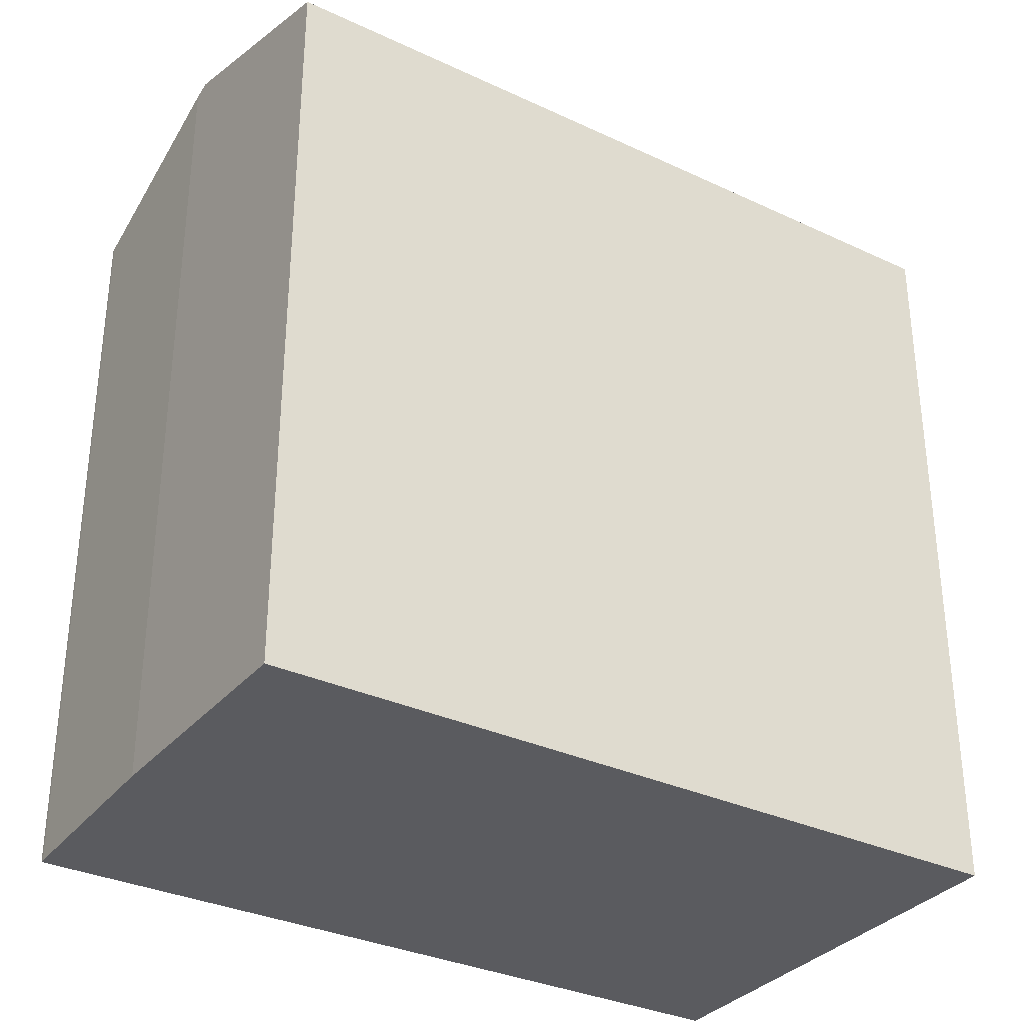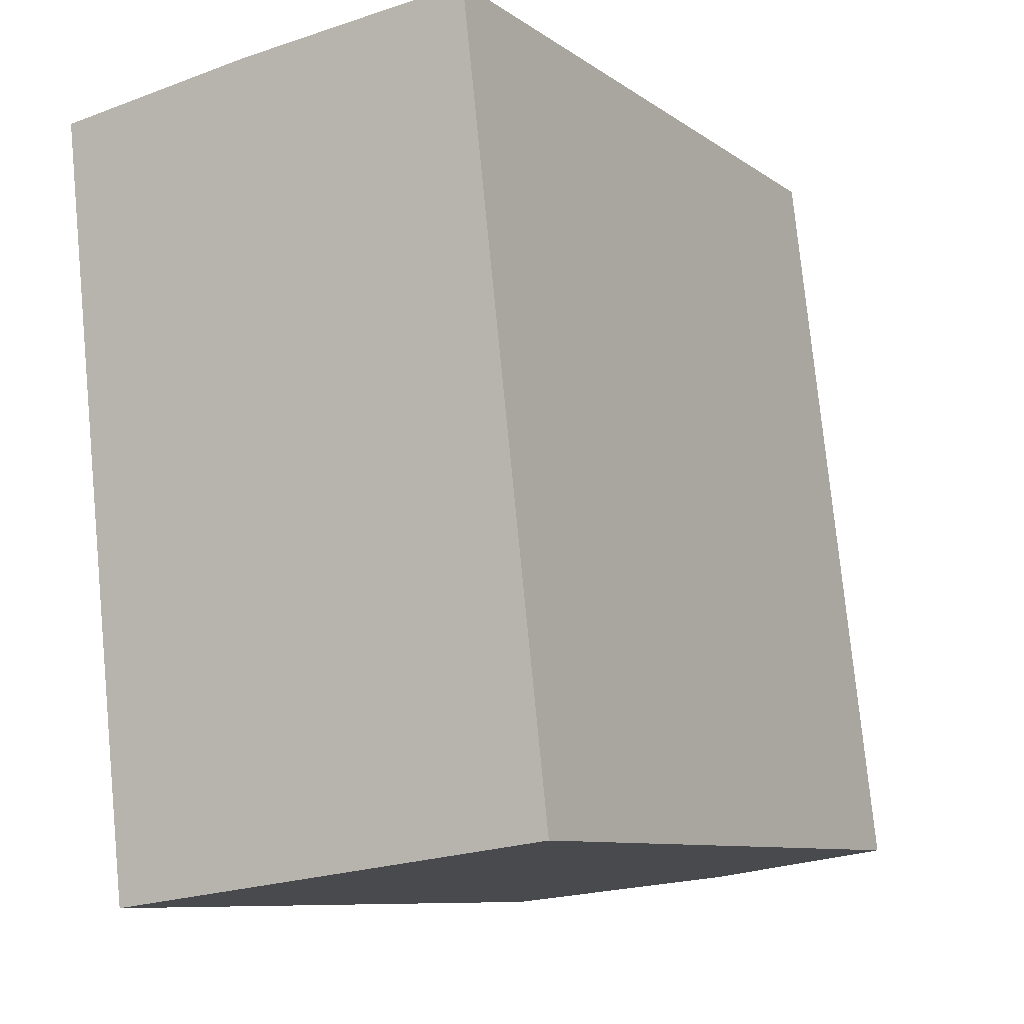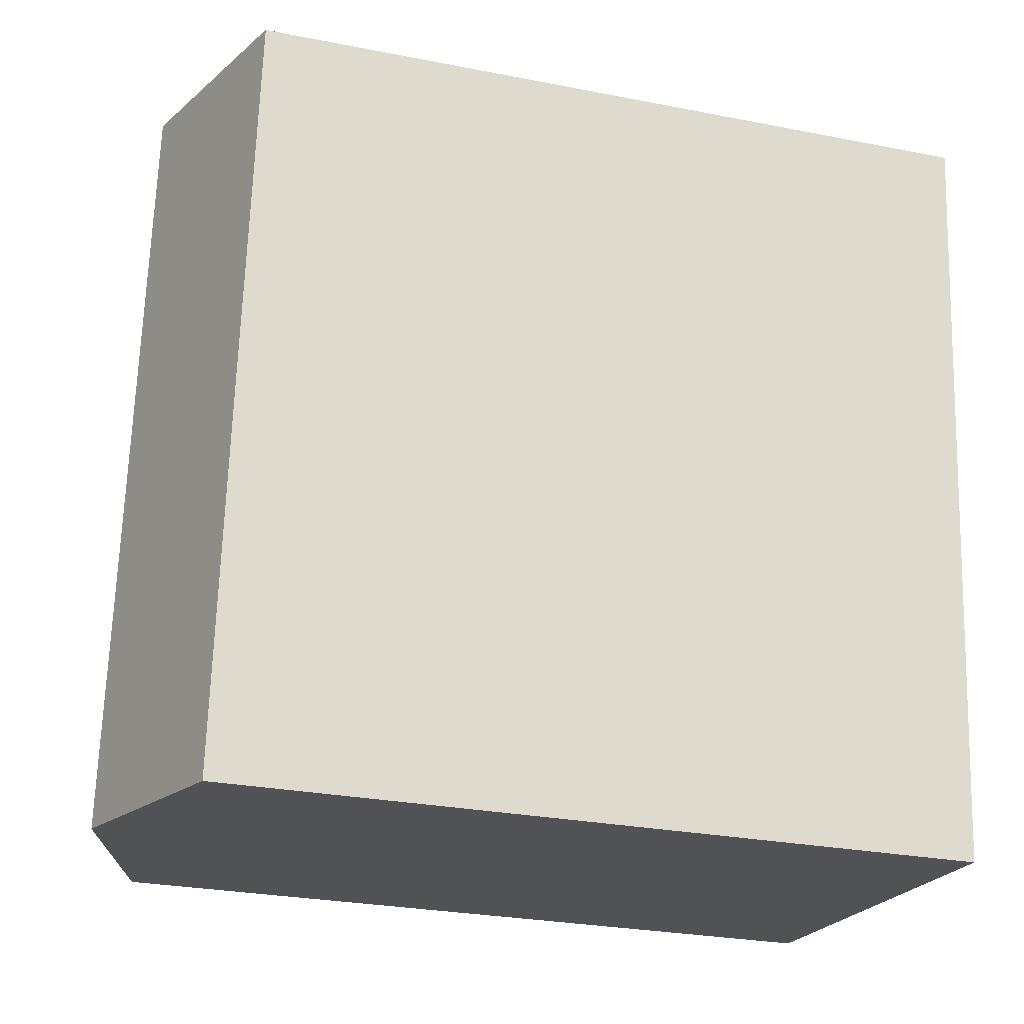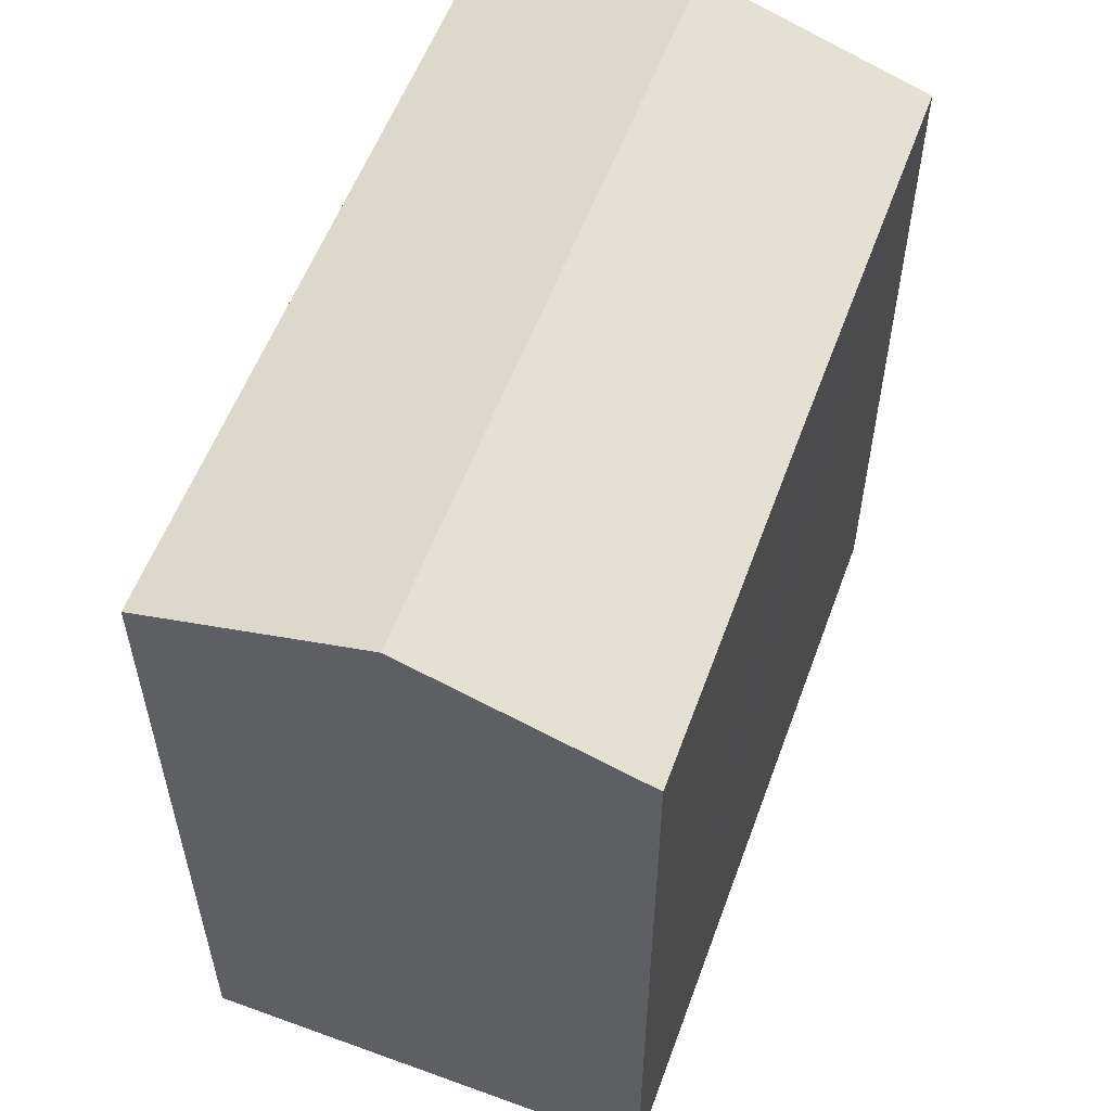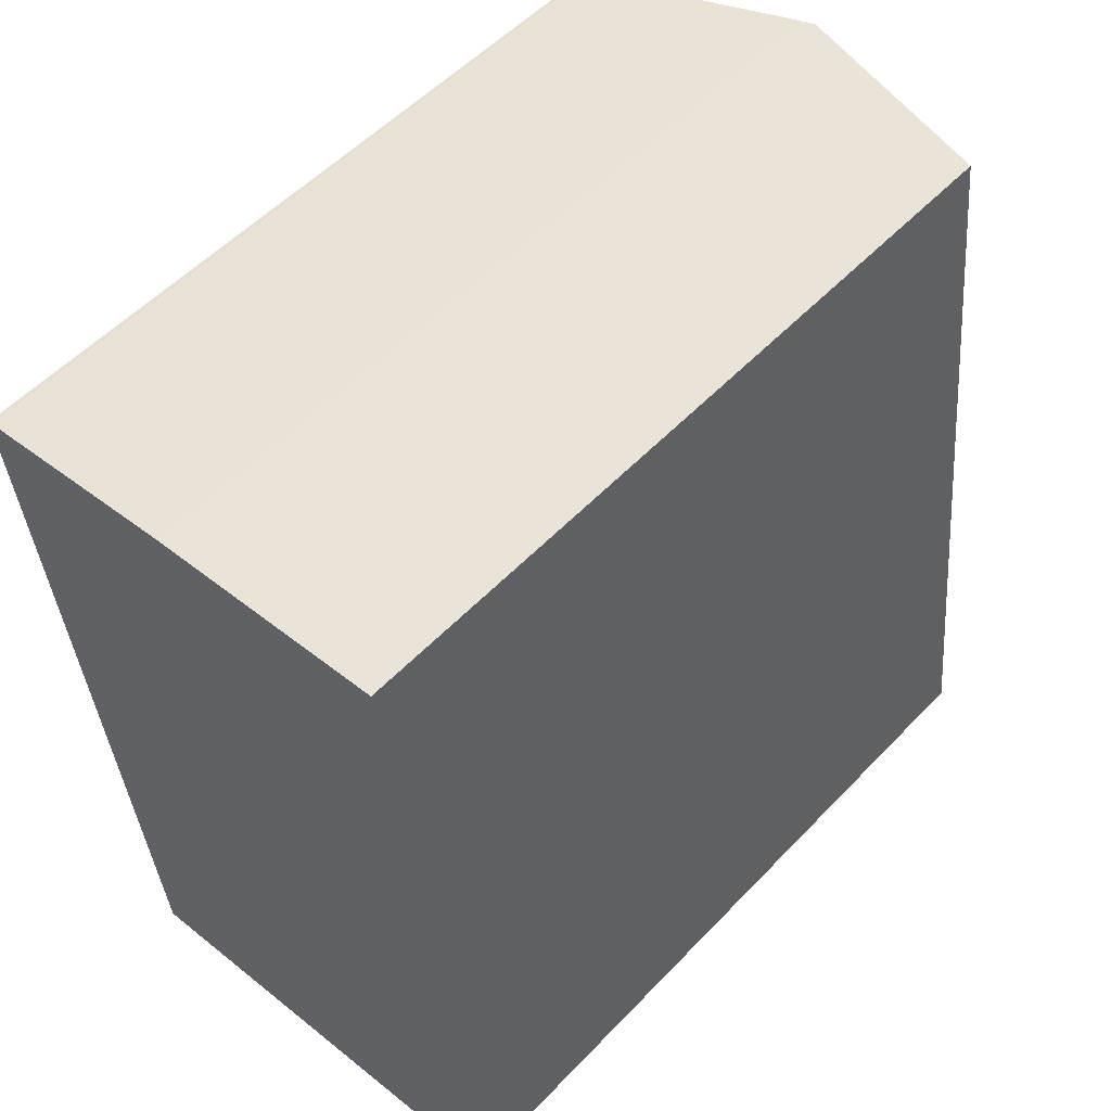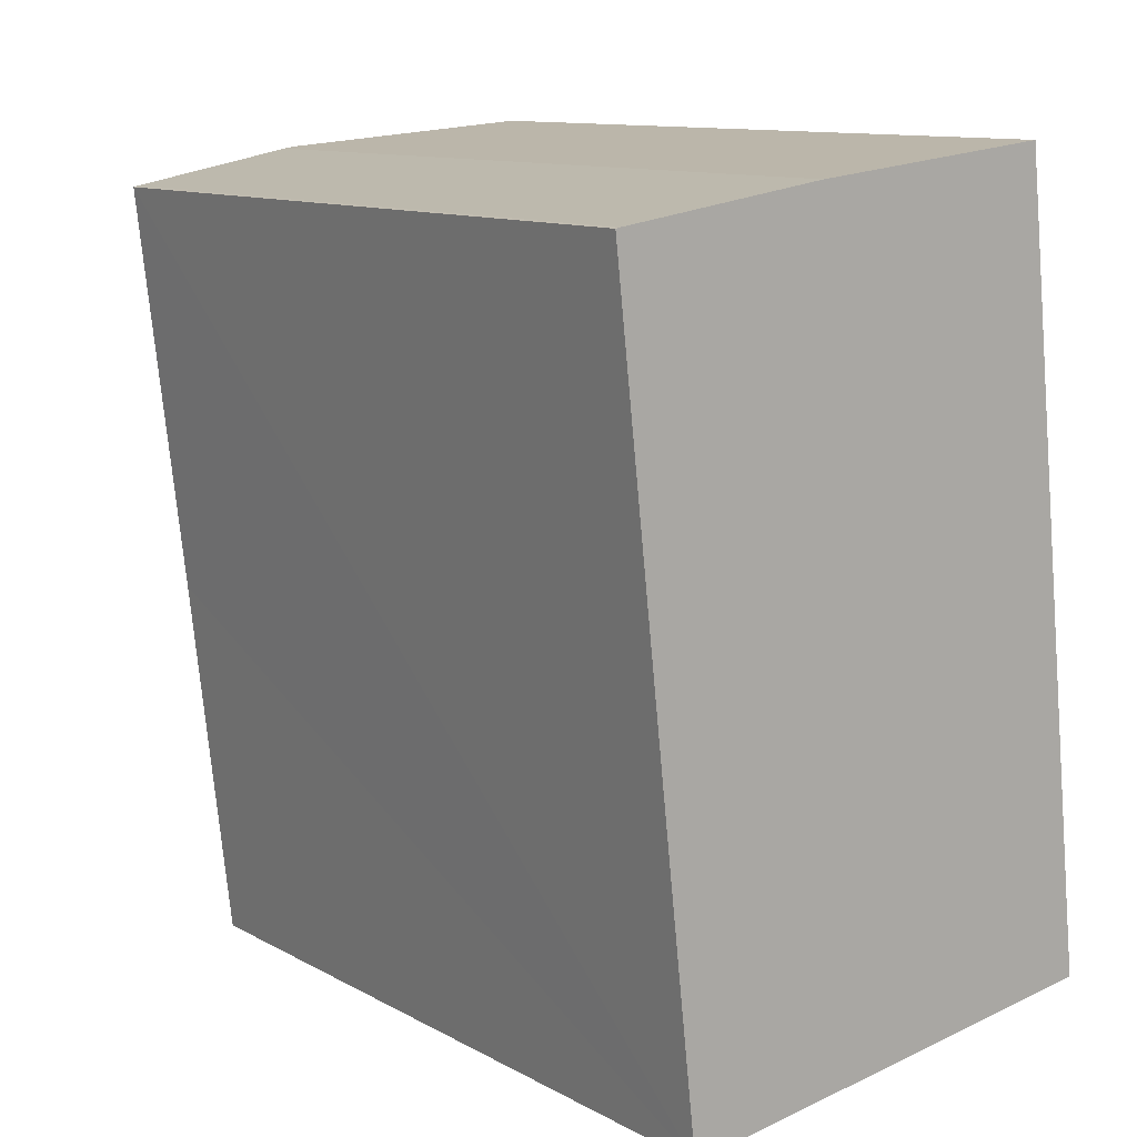
<metadata>
{"format":"obj","ext":"obj","renderer":"f3d","projection":"perspective","resolution":1024,"background":"white","views":[{"elev":-32.8,"azim":50.6,"up":"+Y"},{"elev":-9.0,"azim":30.1,"up":"+Z"},{"elev":-28.1,"azim":-106.5,"up":"+Z"},{"elev":56.1,"azim":-166.5,"up":"+Y"},{"elev":54.4,"azim":42.4,"up":"+Z"},{"elev":11.4,"azim":-37.8,"up":"+Z"}]}
</metadata>
<code>
v  1.014 16.17 -8.713
v  6.852 17.68 -16.06
v  1.909 16.16 -16.7
v  4.937 17.68 0.687
v  0 16.16 9.896e-16
v  9.902 16.16 1.208
v  10.71 16.16 -5.924
v  11 16.16 -8.488
v  11.79 16.16 -15.43
v  0.081 16.19 0.016
v  4.591 17.57 0.651
v  4.591 -3.986e-17 0.651
v  0.081 -9.797e-19 0.016
v  9.902 -7.397e-17 1.208
v  4.937 -4.207e-17 0.687
v  0 0 0
v  10.71 3.627e-16 -5.924
v  11.79 9.449e-16 -15.43
v  11 5.197e-16 -8.488
v  1.909 1.022e-15 -16.7
v  6.852 9.836e-16 -16.06
v  1.014 5.335e-16 -8.713
g defaultobject
f 1 2 3
f 2 1 4
f 4 1 5
f 6 2 4
f 2 6 7
f 2 7 8
f 2 8 9
f 10 4 5
f 4 10 11
f 10 12 11
f 12 10 13
f 11 6 4
f 6 11 12
f 6 12 14
f 14 12 15
f 5 13 10
f 13 5 16
f 14 7 6
f 7 14 8
f 8 14 9
f 9 14 17
f 9 17 18
f 18 17 19
f 18 2 9
f 2 18 3
f 3 18 20
f 20 18 21
f 20 1 3
f 1 20 5
f 5 20 16
f 16 20 22
f 19 21 18
f 21 19 20
f 20 19 22
f 22 19 17
f 22 17 14
f 22 14 16
f 16 14 15
f 16 15 12
f 16 12 13

</code>
